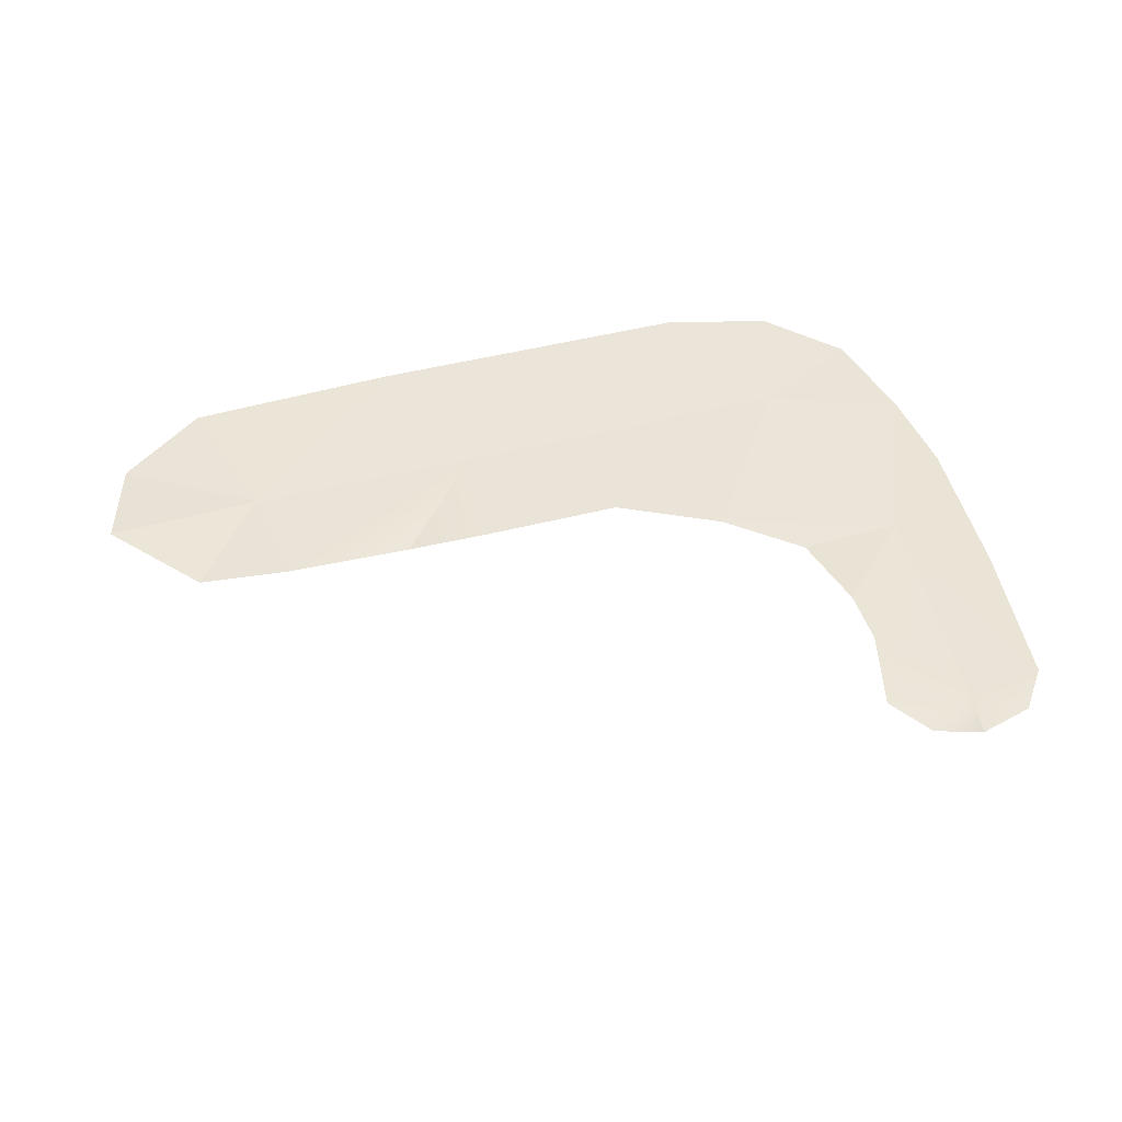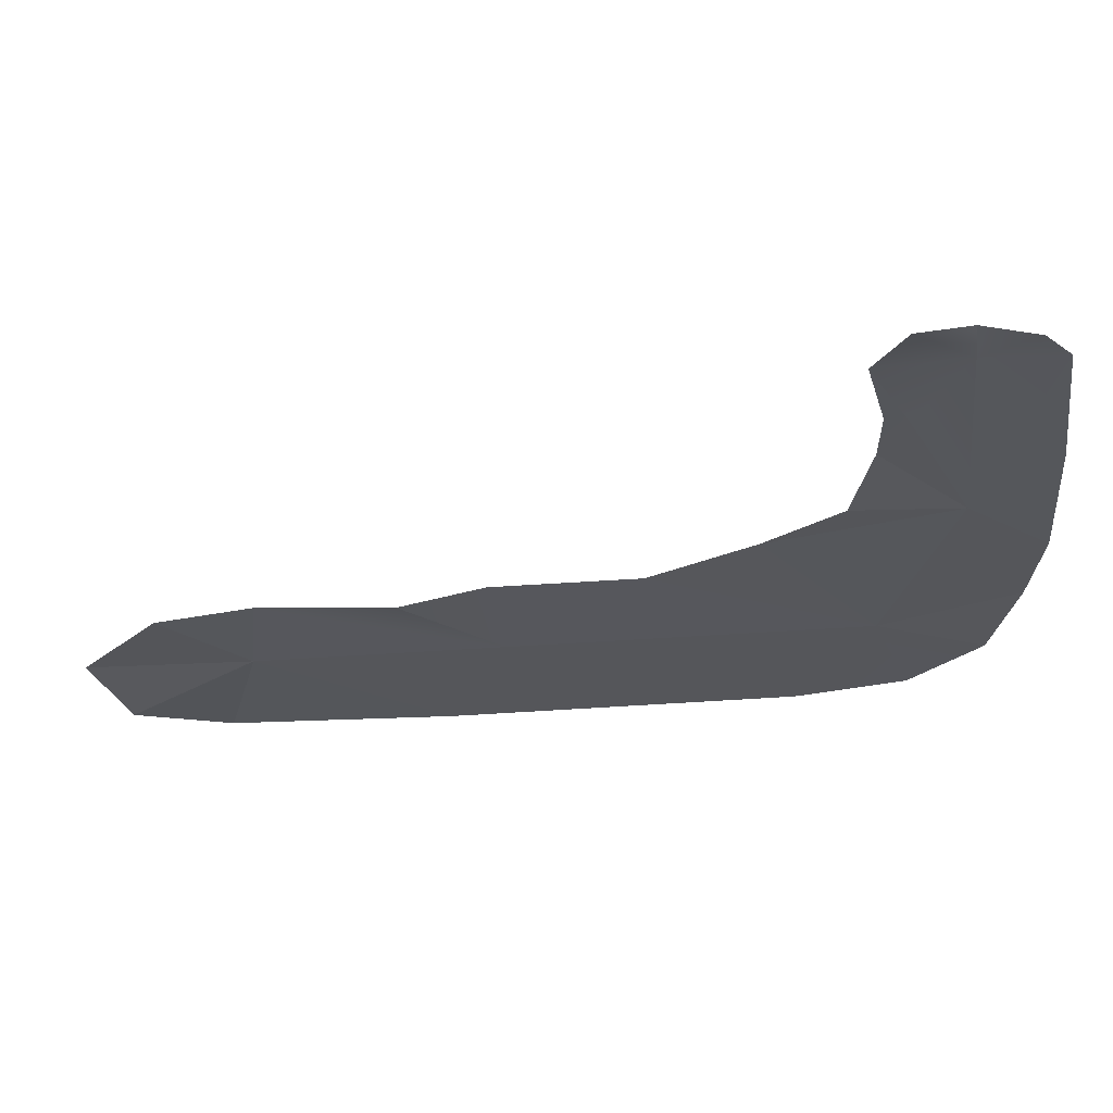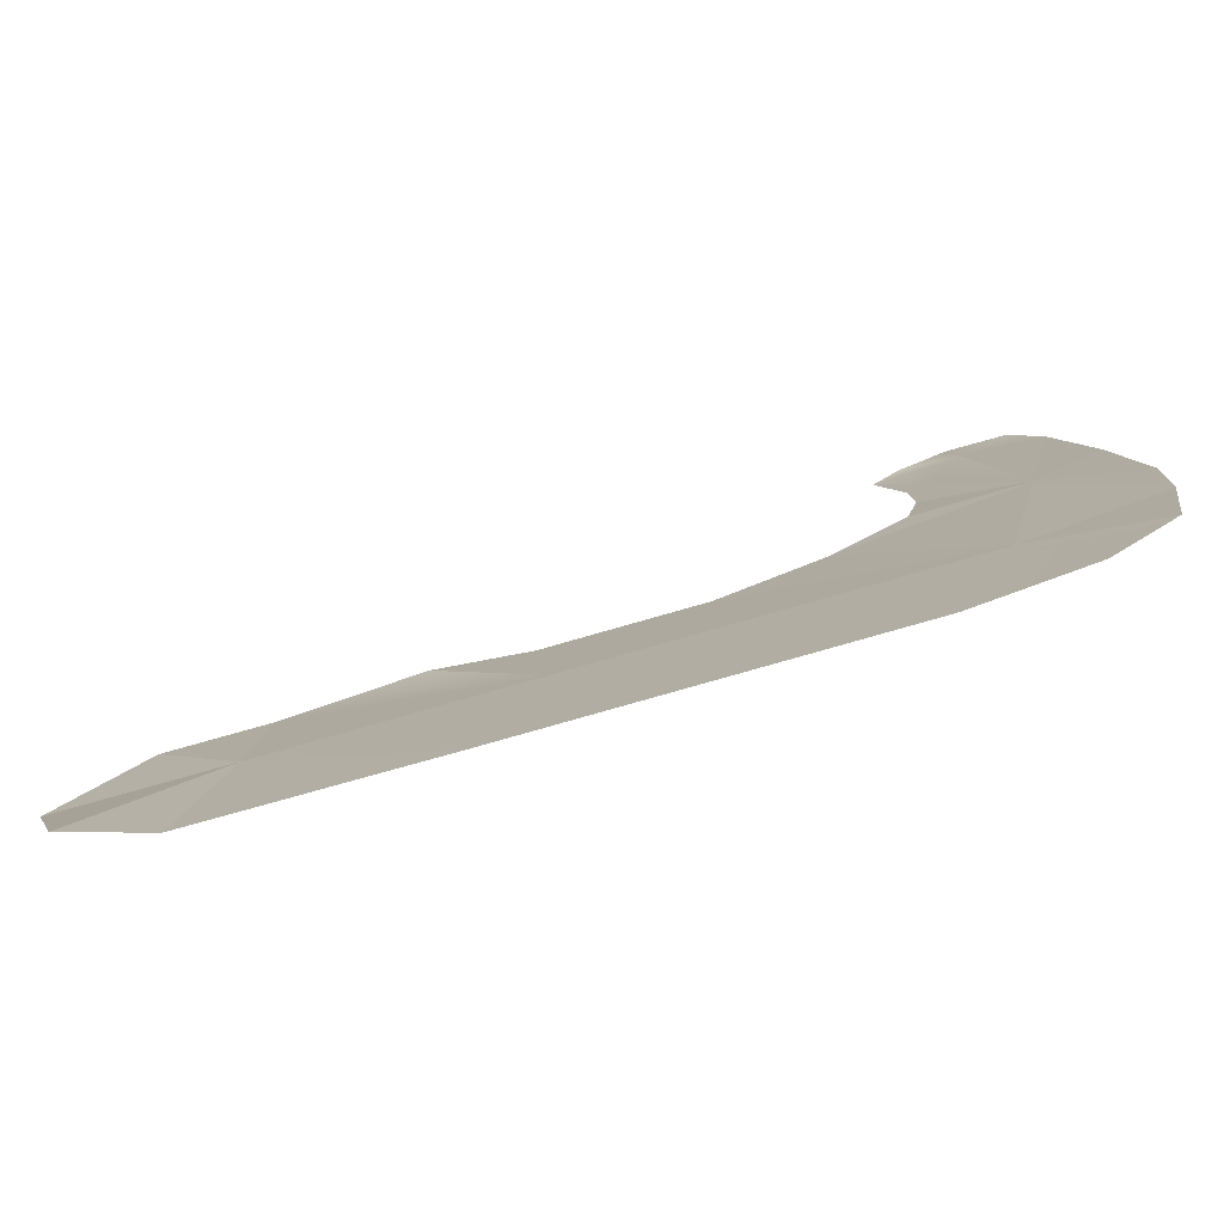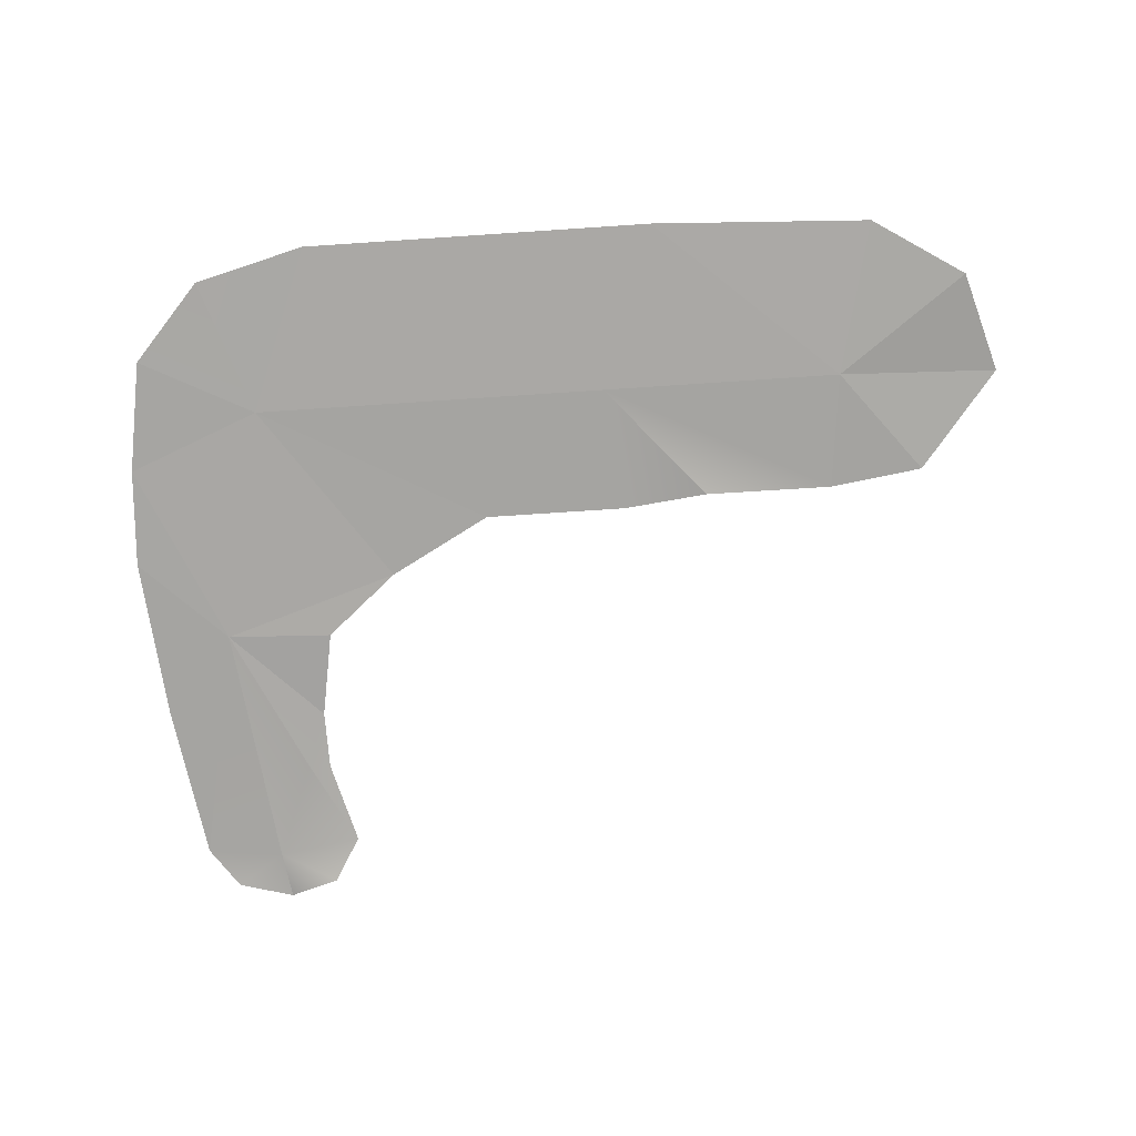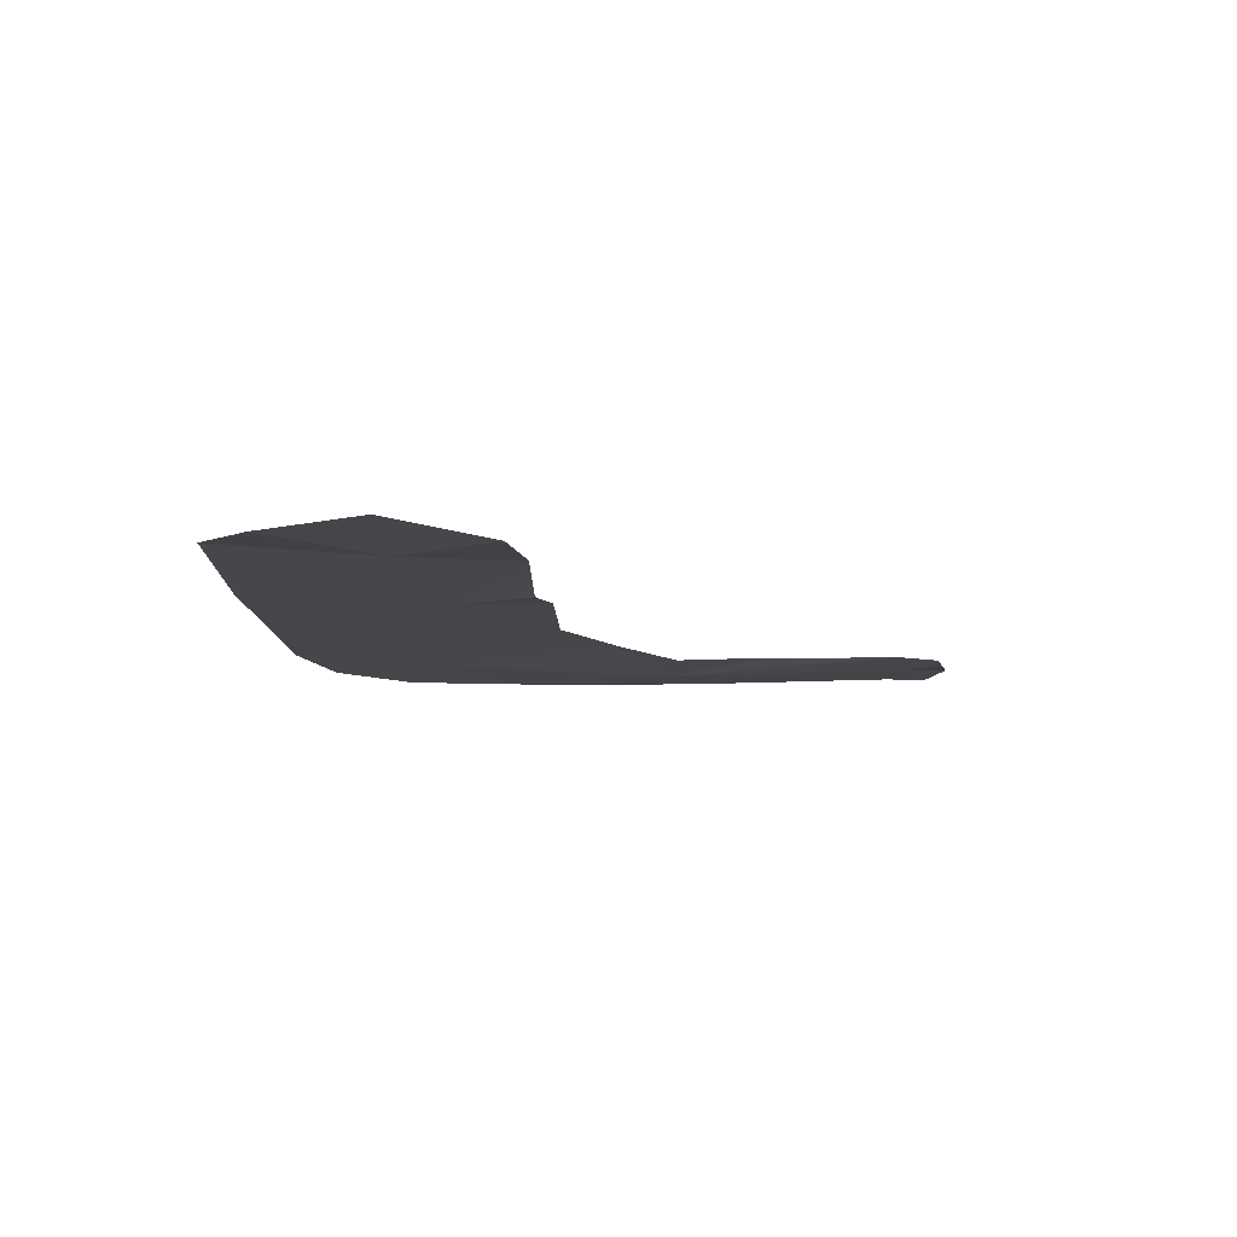
<metadata>
{"format":"obj","ext":"obj","renderer":"f3d","projection":"perspective","resolution":1024,"background":"white","views":[{"elev":43.8,"azim":-17.2,"up":"+Y"},{"elev":62.6,"azim":-3.6,"up":"+Z"},{"elev":-80.0,"azim":15.9,"up":"+Z"},{"elev":-74.0,"azim":-176.2,"up":"+Y"},{"elev":-10.1,"azim":-88.7,"up":"+Y"}]}
</metadata>
<code>
g default
v 94.48 8.339 -14.75
v 84.1 8.339 -14.75
v 109.8 8.339 -14.75
v 100.4 8.339 -14.75
v 112.1 8.196 -4.544
v 110.8 8.229 6.23
v 109.1 8.301 1.96
v 82.52 8.547 -21.35
v 78.58 8.08 -18.85
v 80.63 8.157 -10.33
v 84.65 8.28 -9.733
v 92.01 8.496 -21.84
v 77.27 8.358 -14.5
v 100 8.496 -21.84
v 93.84 8.401 -9.322
v 100 8.401 -9.322
v 90.21 7.982 -9.833
v 107.1 8.496 -21.84
v 104.4 8.401 -6.934
v 114.8 8.348 -17.31
v 111.8 8.4 -20.61
v 107.5 8.253 -4.324
v 114.2 8.341 5.869
v 115.2 8.341 -1.048
v 110.5 8.196 8.314
v 112.9 8.109 7.595
v 108.2 8.454 -0.4932
v 108.2 8.429 2.074
v 107.2 8.318 5.709
v 108.4 8.341 7.761
v 115.6 8.372 -12.44
v 115.9 8.341 -8.14
v 115.5 8.341 -3.972
g polySurface44 pPyramid4
f 2 8 9
f 11 2 10
f 1 2 11
f 12 2 1
f 2 12 8
f 13 2 9
f 2 13 10
f 1 14 12
f 15 16 1
f 11 17 1
f 3 18 14
f 16 19 3
f 16 3 4
f 4 3 14
f 16 4 1
f 1 4 14
f 3 20 21
f 3 19 5
f 19 22 5
f 5 23 24
f 6 25 26
f 27 28 7
f 29 30 6
f 20 3 31
f 3 5 31
f 5 32 31
f 32 5 33
f 22 27 5
f 5 24 33
f 6 5 7
f 5 6 23
f 30 25 6
f 6 26 23
f 29 6 7
f 28 29 7
f 27 7 5
f 3 21 18
f 17 15 1

</code>
